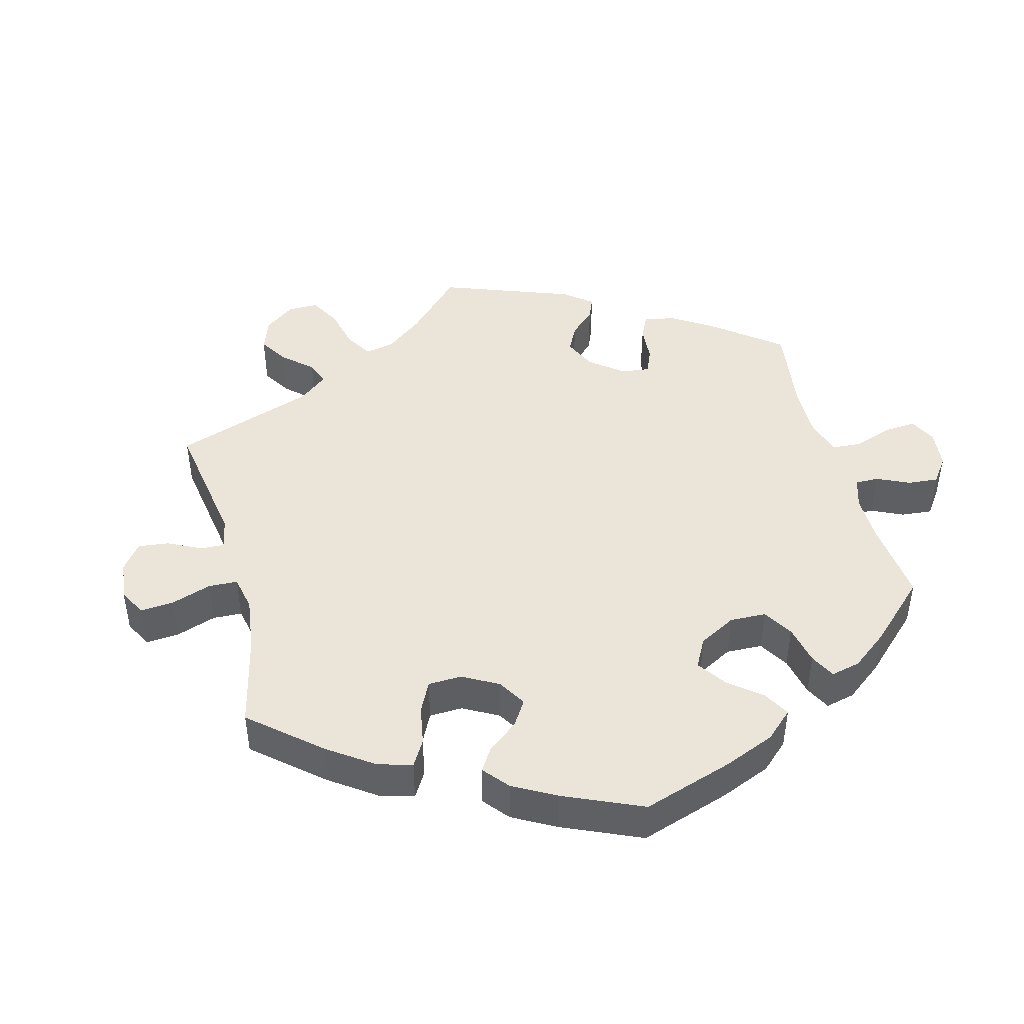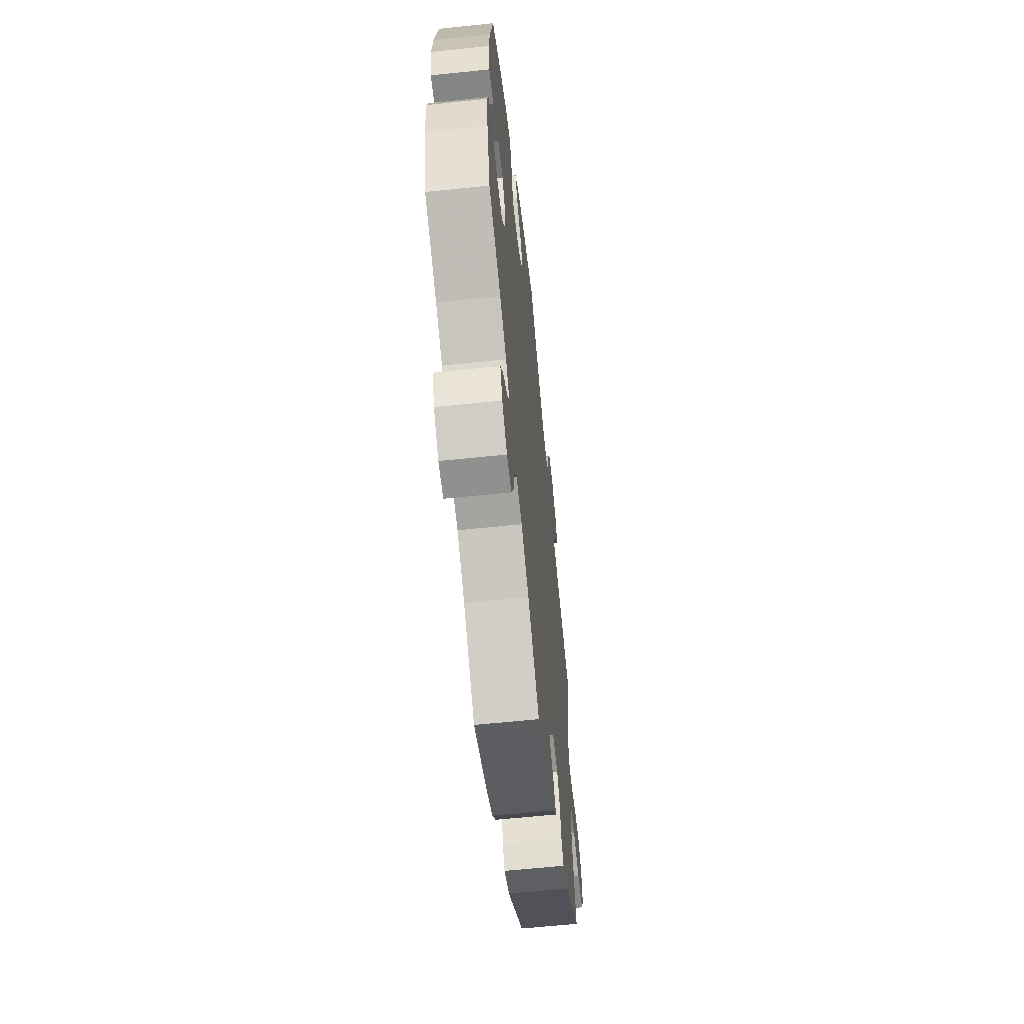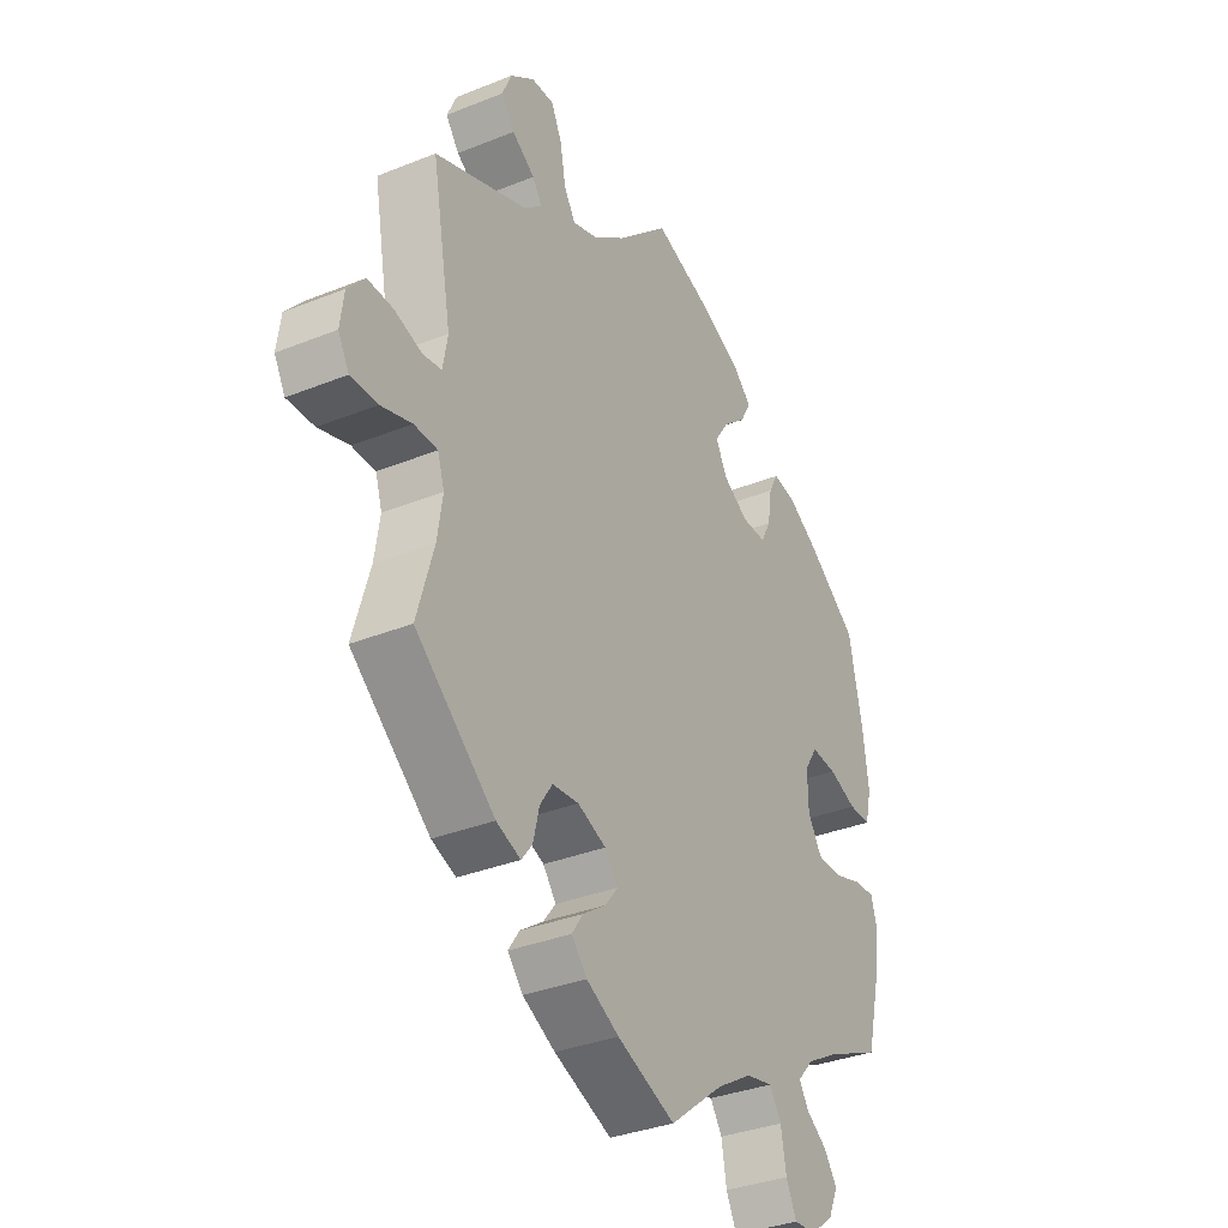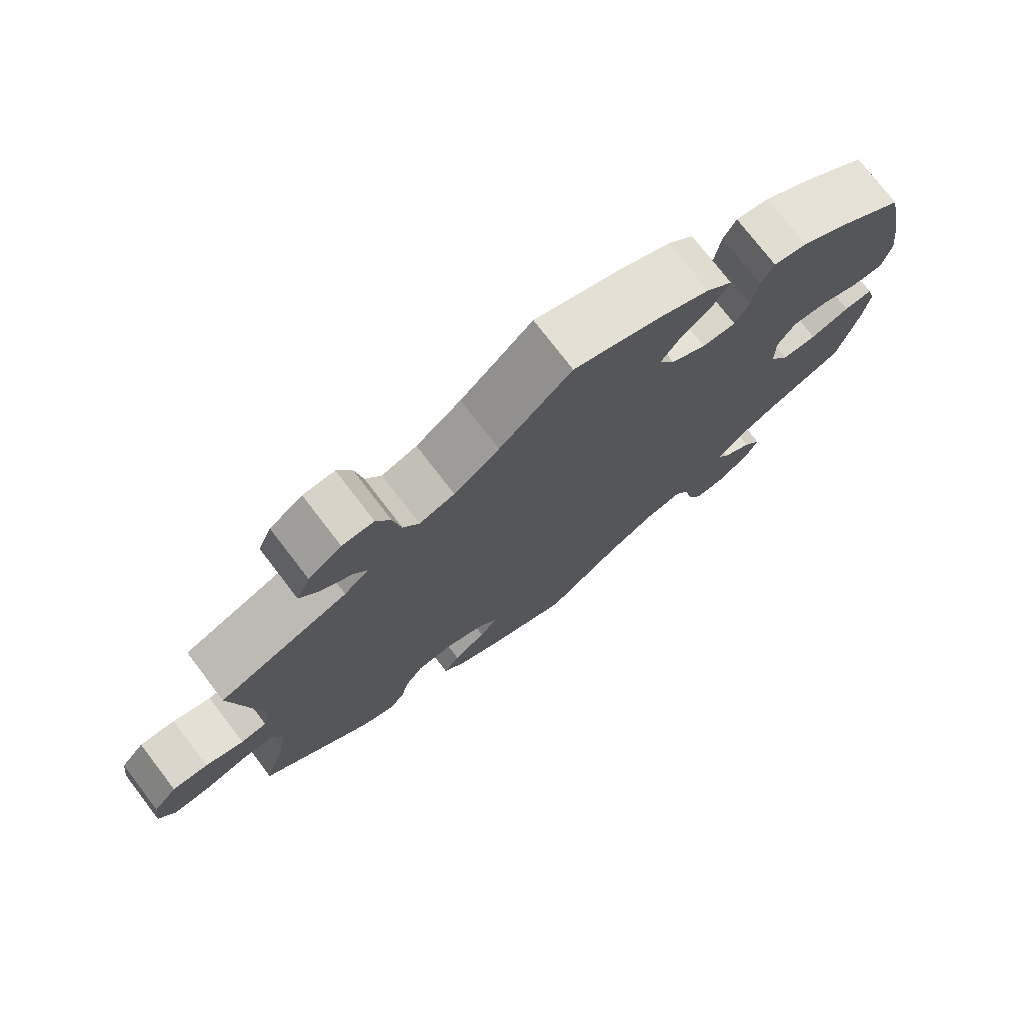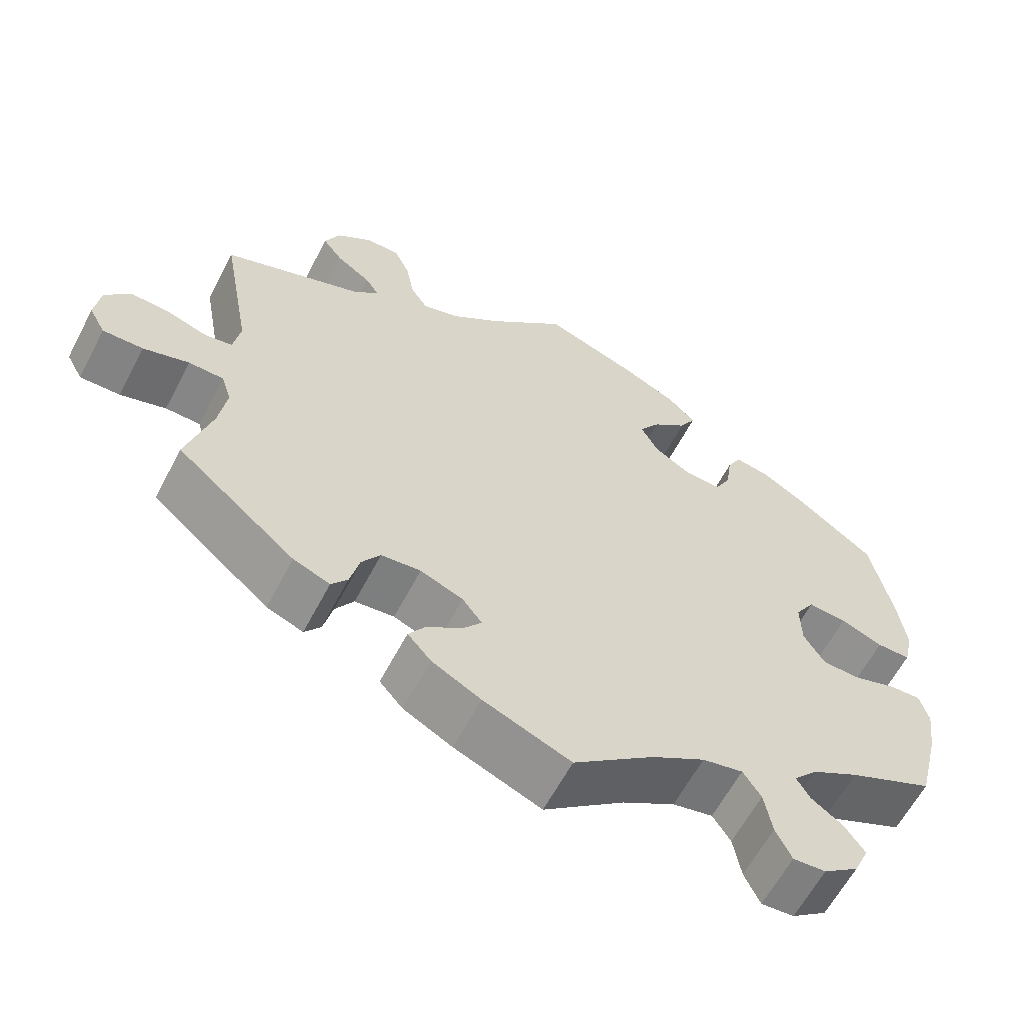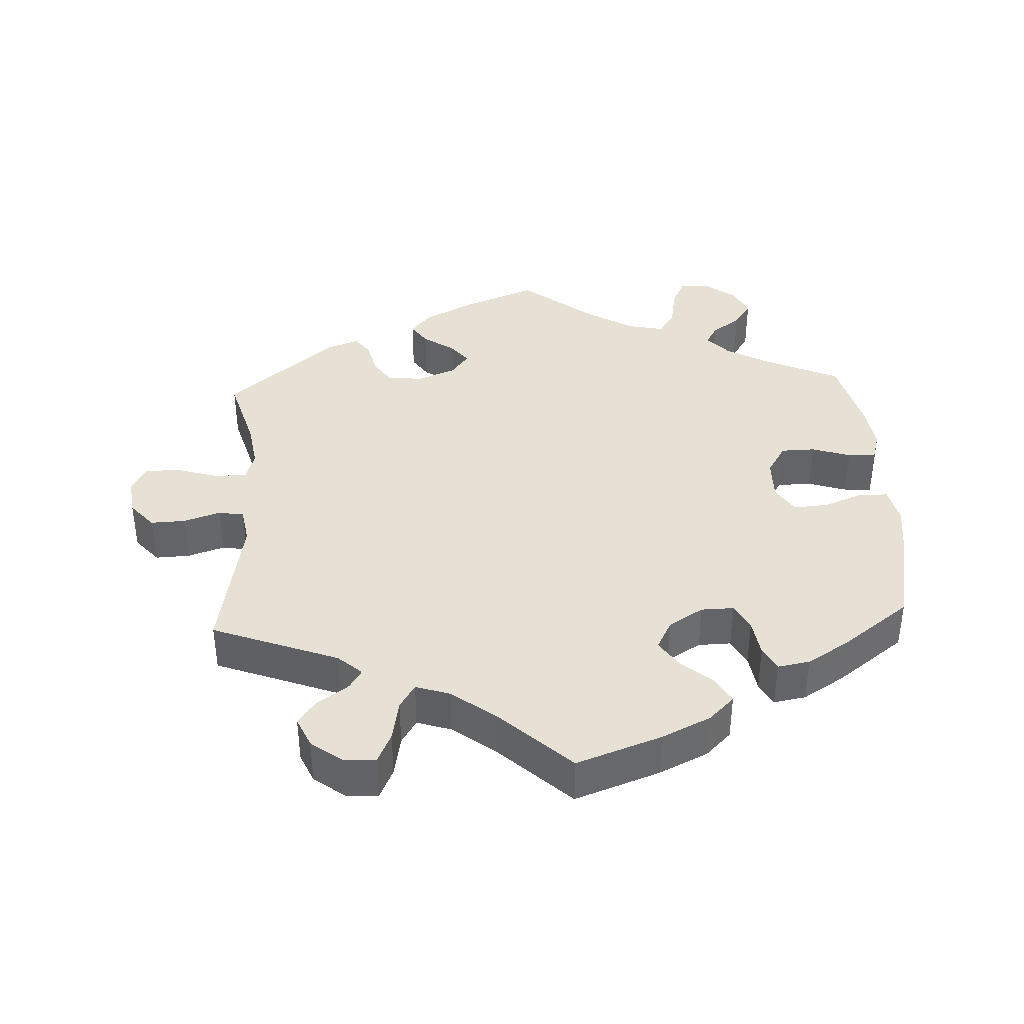
<metadata>
{"format":"obj","ext":"obj","renderer":"f3d","projection":"perspective","resolution":1024,"background":"white","views":[{"elev":44.6,"azim":45.5,"up":"+Y"},{"elev":-61.6,"azim":96.1,"up":"+Z"},{"elev":-34.2,"azim":-61.5,"up":"+Z"},{"elev":75.4,"azim":-37.5,"up":"+Z"},{"elev":-61.5,"azim":-27.6,"up":"+Z"},{"elev":39.2,"azim":-2.9,"up":"+Y"}]}
</metadata>
<code>
v -0.32 0.07 0.357
v -0.286 0.07 0.387
v -0.304 0.07 0.415
v -0.348 0.07 0.445
v -0.374 0.07 0.48
v -0.355 0.07 0.523
v -0.309 0.07 0.557
v -0.265 0.07 0.558
v -0.245 0.07 0.515
v -0.234 0.07 0.456
v -0.212 0.07 0.421
v -0.163 0.07 0.437
v -0.1 0.07 0.485
v 0 0.07 0.578
v 0.121 0.07 0.535
v 0.191 0.07 0.502
v 0.227 0.07 0.467
v 0.206 0.07 0.43
v 0.162 0.07 0.393
v 0.135 0.07 0.353
v 0.157 0.07 0.311
v 0.206 0.07 0.281
v 0.253 0.07 0.28
v 0.273 0.07 0.318
v 0.281 0.07 0.372
v 0.299 0.07 0.406
v 0.345 0.07 0.398
v 0.404 0.07 0.362
v 0.501 0.07 0.29
v 0.528 0.07 0.159
v 0.538 0.07 0.081
v 0.526 0.07 0.029
v 0.483 0.07 0.029
v 0.429 0.07 0.05
v 0.379 0.07 0.054
v 0.354 0.07 0.014
v 0.355 0.07 -0.046
v 0.382 0.07 -0.09
v 0.431 0.07 -0.091
v 0.486 0.07 -0.073
v 0.526 0.07 -0.071
v 0.538 0.07 -0.112
v 0.529 0.07 -0.177
v 0.501 0.07 -0.289
v 0.392 0.07 -0.338
v 0.332 0.07 -0.372
v 0.301 0.07 -0.406
v 0.318 0.07 -0.435
v 0.359 0.07 -0.464
v 0.384 0.07 -0.5
v 0.365 0.07 -0.542
v 0.32 0.07 -0.575
v 0.278 0.07 -0.578
v 0.258 0.07 -0.536
v 0.248 0.07 -0.479
v 0.225 0.07 -0.444
v 0.173 0.07 -0.455
v 0.105 0.07 -0.496
v 0.001 0.07 -0.578
v -0.111 0.07 -0.533
v -0.174 0.07 -0.5
v -0.204 0.07 -0.466
v -0.182 0.07 -0.434
v -0.137 0.07 -0.403
v -0.113 0.07 -0.372
v -0.138 0.07 -0.339
v -0.193 0.07 -0.317
v -0.244 0.07 -0.322
v -0.268 0.07 -0.358
v -0.28 0.07 -0.407
v -0.301 0.07 -0.434
v -0.348 0.07 -0.416
v -0.501 0.07 -0.288
v -0.469 0.07 -0.178
v -0.459 0.07 -0.112
v -0.472 0.07 -0.071
v -0.517 0.07 -0.07
v -0.576 0.07 -0.088
v -0.628 0.07 -0.089
v -0.649 0.07 -0.051
v -0.642 0.07 0.003
v -0.609 0.07 0.041
v -0.56 0.07 0.039
v -0.507 0.07 0.022
v -0.471 0.07 0.028
v -0.462 0.07 0.08
v -0.5 0.07 0.289
v -0.32 0 0.357
v -0.286 0 0.387
v -0.304 0 0.415
v -0.348 0 0.445
v -0.374 0 0.48
v -0.355 0 0.523
v -0.309 0 0.557
v -0.265 0 0.558
v -0.245 0 0.515
v -0.234 0 0.456
v -0.212 0 0.421
v -0.163 0 0.437
v -0.1 0 0.485
v 0 0 0.578
v 0.121 0 0.535
v 0.191 0 0.502
v 0.227 0 0.467
v 0.206 0 0.43
v 0.162 0 0.393
v 0.135 0 0.353
v 0.157 0 0.311
v 0.206 0 0.281
v 0.253 0 0.28
v 0.273 0 0.318
v 0.281 0 0.372
v 0.299 0 0.406
v 0.345 0 0.398
v 0.404 0 0.362
v 0.501 0 0.29
v 0.528 0 0.159
v 0.538 0 0.081
v 0.526 0 0.029
v 0.483 0 0.029
v 0.429 0 0.05
v 0.379 0 0.054
v 0.354 0 0.014
v 0.355 0 -0.046
v 0.382 0 -0.09
v 0.431 0 -0.091
v 0.486 0 -0.073
v 0.526 0 -0.071
v 0.538 0 -0.112
v 0.529 0 -0.177
v 0.501 0 -0.289
v 0.392 0 -0.338
v 0.332 0 -0.372
v 0.301 0 -0.406
v 0.318 0 -0.435
v 0.359 0 -0.464
v 0.384 0 -0.5
v 0.365 0 -0.542
v 0.32 0 -0.575
v 0.278 0 -0.578
v 0.258 0 -0.536
v 0.248 0 -0.479
v 0.225 0 -0.444
v 0.173 0 -0.455
v 0.105 0 -0.496
v 0.001 0 -0.578
v -0.111 0 -0.533
v -0.174 0 -0.5
v -0.204 0 -0.466
v -0.182 0 -0.434
v -0.137 0 -0.403
v -0.113 0 -0.372
v -0.138 0 -0.339
v -0.193 0 -0.317
v -0.244 0 -0.322
v -0.268 0 -0.358
v -0.28 0 -0.407
v -0.301 0 -0.434
v -0.348 0 -0.416
v -0.501 0 -0.288
v -0.469 0 -0.178
v -0.459 0 -0.112
v -0.472 0 -0.071
v -0.517 0 -0.07
v -0.576 0 -0.088
v -0.628 0 -0.089
v -0.649 0 -0.051
v -0.642 0 0.003
v -0.609 0 0.041
v -0.56 0 0.039
v -0.507 0 0.022
v -0.471 0 0.028
v -0.462 0 0.08
v -0.5 0 0.289
f 86 87 1
f 85 86 1 2
f 81 82 83 84
f 79 80 81 84
f 77 78 79 84
f 76 77 84 85
f 75 76 85 2
f 71 72 73 74
f 69 70 71 74
f 68 69 74 75
f 67 68 75 2
f 61 62 63 64
f 61 64 65
f 58 59 60 61
f 57 58 61 65
f 56 57 65 66
f 52 53 54 55
f 52 55 56
f 51 52 56
f 48 49 50 51
f 47 48 51 56
f 46 47 56 66
f 42 43 44 45
f 39 40 41 42
f 38 39 42 45
f 37 38 45 46
f 31 32 33 34
f 31 34 35
f 30 31 35
f 29 30 35
f 28 29 35 36
f 24 25 26 27
f 23 24 27 28
f 16 17 18 19
f 16 19 20
f 13 14 15 16
f 12 13 16 20
f 11 12 20 21
f 7 8 9 10
f 7 10 11
f 6 7 11
f 3 4 5 6
f 2 3 6 11
f 36 37 46 66
f 23 28 36 66
f 22 23 66 67
f 21 22 67
f 2 11 21 67
f 88 174 173
f 89 88 173 172
f 171 170 169 168
f 171 168 167 166
f 171 166 165 164
f 172 171 164 163
f 89 172 163 162
f 161 160 159 158
f 161 158 157 156
f 162 161 156 155
f 89 162 155 154
f 151 150 149 148
f 152 151 148
f 148 147 146 145
f 152 148 145 144
f 153 152 144 143
f 142 141 140 139
f 143 142 139
f 143 139 138
f 138 137 136 135
f 143 138 135 134
f 153 143 134 133
f 132 131 130 129
f 129 128 127 126
f 132 129 126 125
f 133 132 125 124
f 121 120 119 118
f 122 121 118
f 122 118 117
f 122 117 116
f 123 122 116 115
f 114 113 112 111
f 115 114 111 110
f 106 105 104 103
f 107 106 103
f 103 102 101 100
f 107 103 100 99
f 108 107 99 98
f 97 96 95 94
f 98 97 94
f 98 94 93
f 93 92 91 90
f 98 93 90 89
f 153 133 124 123
f 153 123 115 110
f 154 153 110 109
f 154 109 108
f 154 108 98 89
f 1 88 89 2
f 2 89 90 3
f 3 90 91 4
f 4 91 92 5
f 5 92 93 6
f 6 93 94 7
f 7 94 95 8
f 8 95 96 9
f 9 96 97 10
f 10 97 98 11
f 11 98 99 12
f 12 99 100 13
f 13 100 101 14
f 14 101 102 15
f 15 102 103 16
f 16 103 104 17
f 17 104 105 18
f 18 105 106 19
f 19 106 107 20
f 20 107 108 21
f 21 108 109 22
f 22 109 110 23
f 23 110 111 24
f 24 111 112 25
f 25 112 113 26
f 26 113 114 27
f 27 114 115 28
f 28 115 116 29
f 29 116 117 30
f 30 117 118 31
f 31 118 119 32
f 32 119 120 33
f 33 120 121 34
f 34 121 122 35
f 35 122 123 36
f 36 123 124 37
f 37 124 125 38
f 38 125 126 39
f 39 126 127 40
f 40 127 128 41
f 41 128 129 42
f 42 129 130 43
f 43 130 131 44
f 44 131 132 45
f 45 132 133 46
f 46 133 134 47
f 47 134 135 48
f 48 135 136 49
f 49 136 137 50
f 50 137 138 51
f 51 138 139 52
f 52 139 140 53
f 53 140 141 54
f 54 141 142 55
f 55 142 143 56
f 56 143 144 57
f 57 144 145 58
f 58 145 146 59
f 59 146 147 60
f 60 147 148 61
f 61 148 149 62
f 62 149 150 63
f 63 150 151 64
f 64 151 152 65
f 65 152 153 66
f 66 153 154 67
f 67 154 155 68
f 68 155 156 69
f 69 156 157 70
f 70 157 158 71
f 71 158 159 72
f 72 159 160 73
f 73 160 161 74
f 74 161 162 75
f 75 162 163 76
f 76 163 164 77
f 77 164 165 78
f 78 165 166 79
f 79 166 167 80
f 80 167 168 81
f 81 168 169 82
f 82 169 170 83
f 83 170 171 84
f 84 171 172 85
f 85 172 173 86
f 86 173 174 87
f 87 174 88 1

</code>
